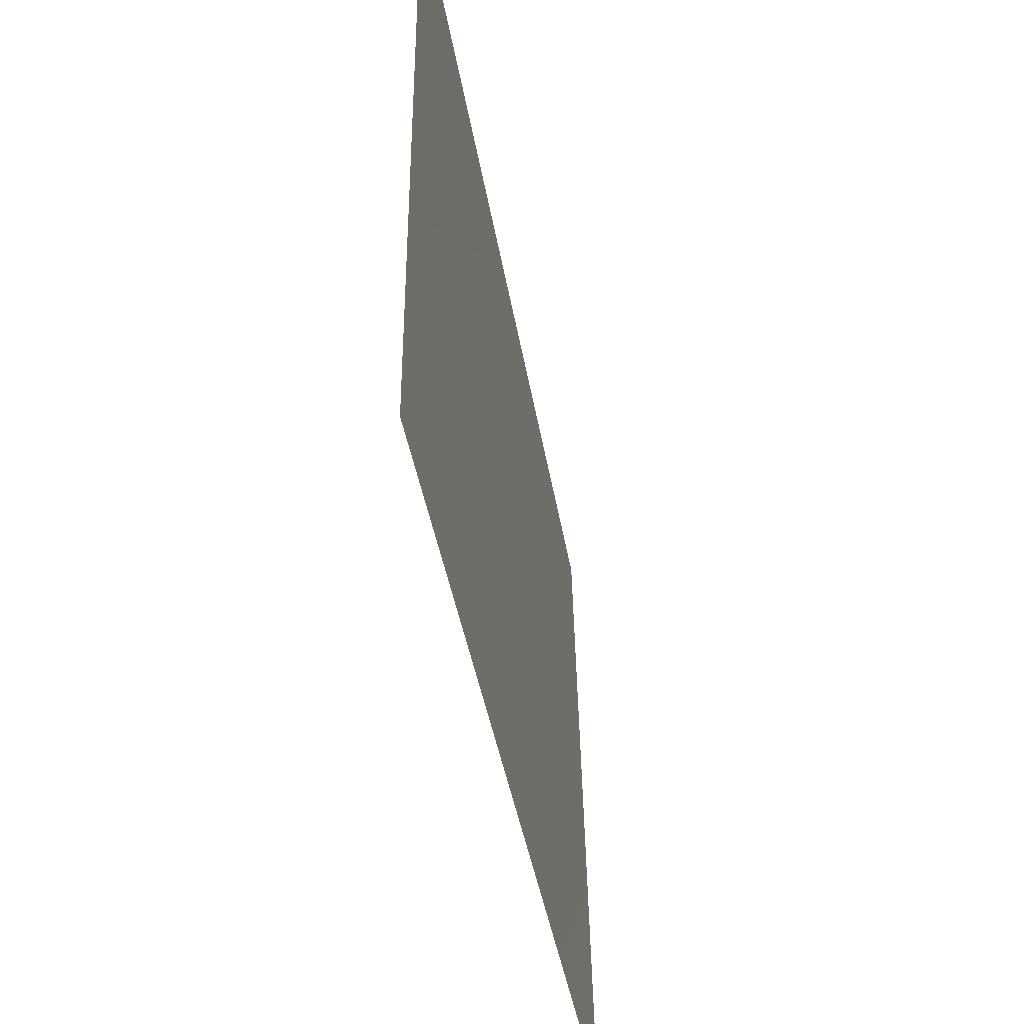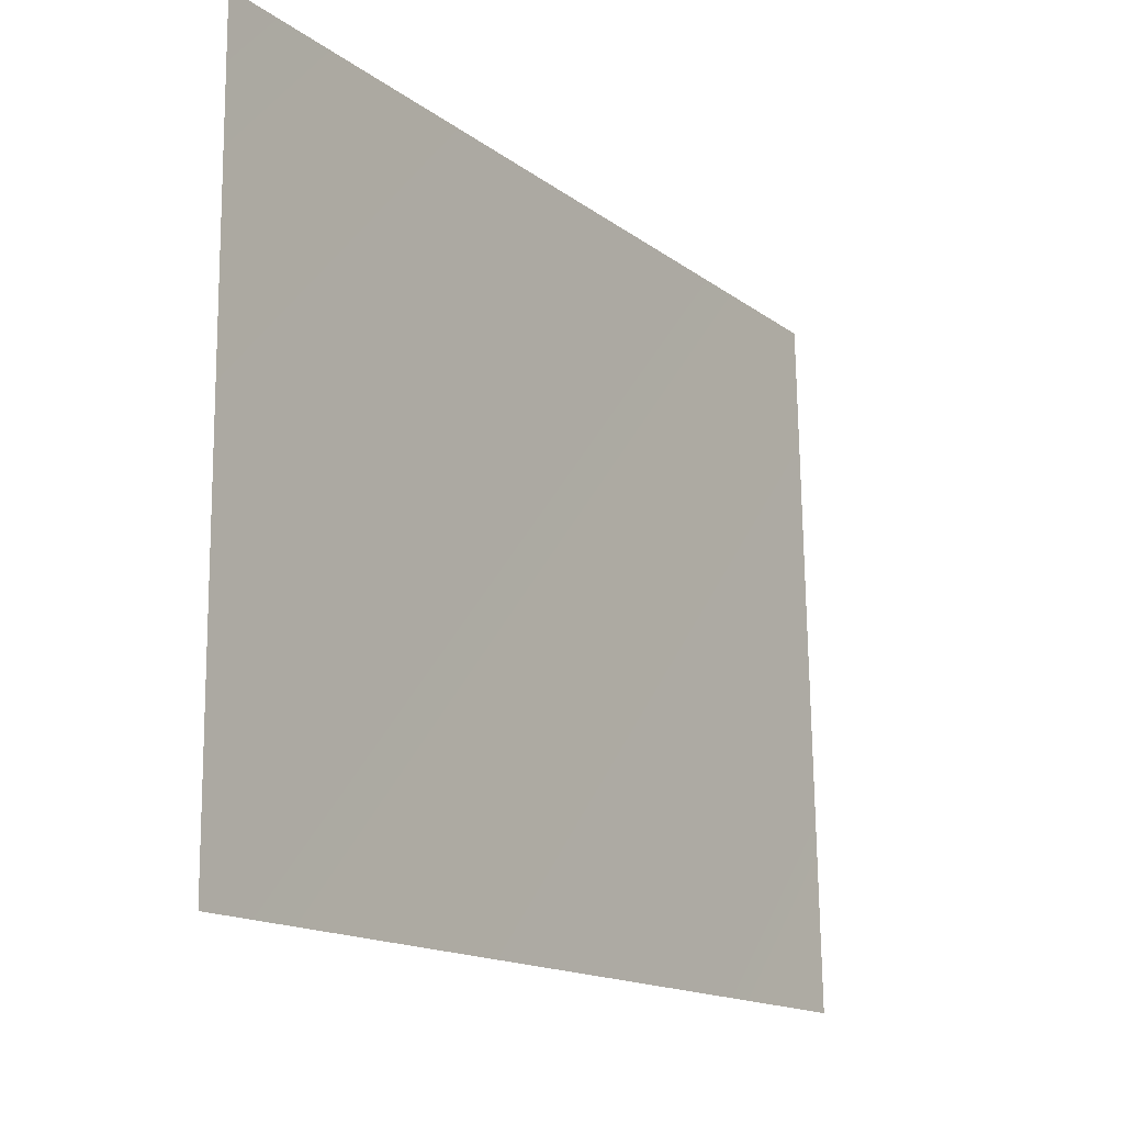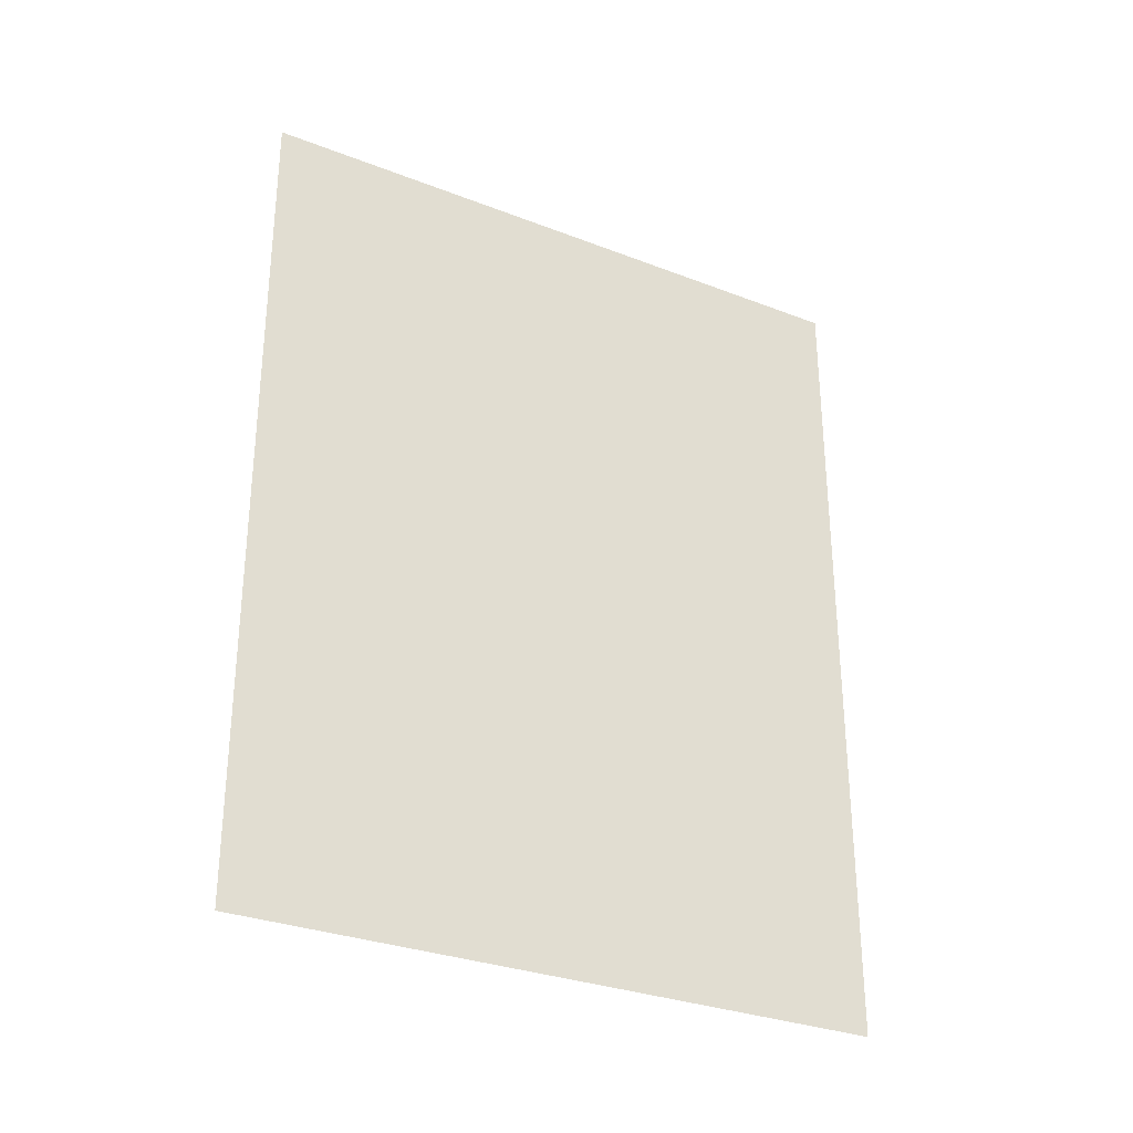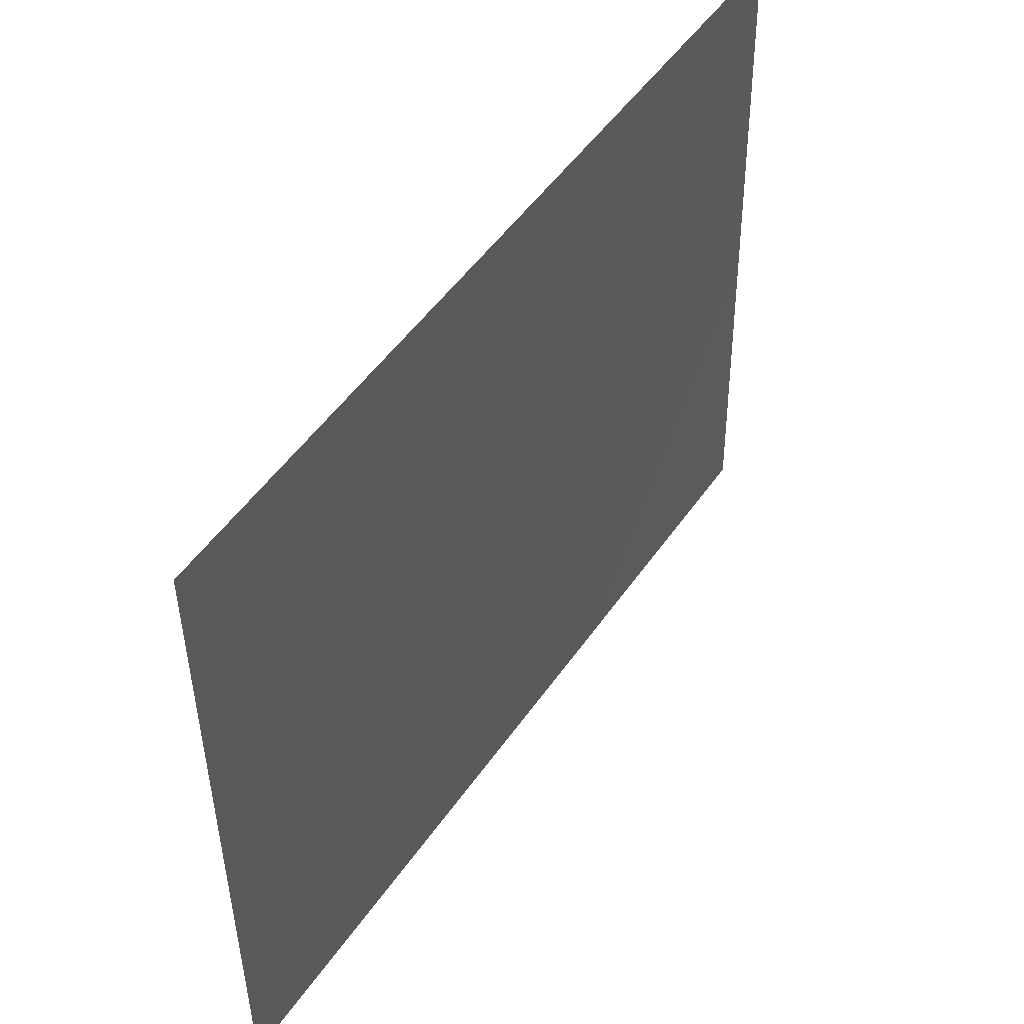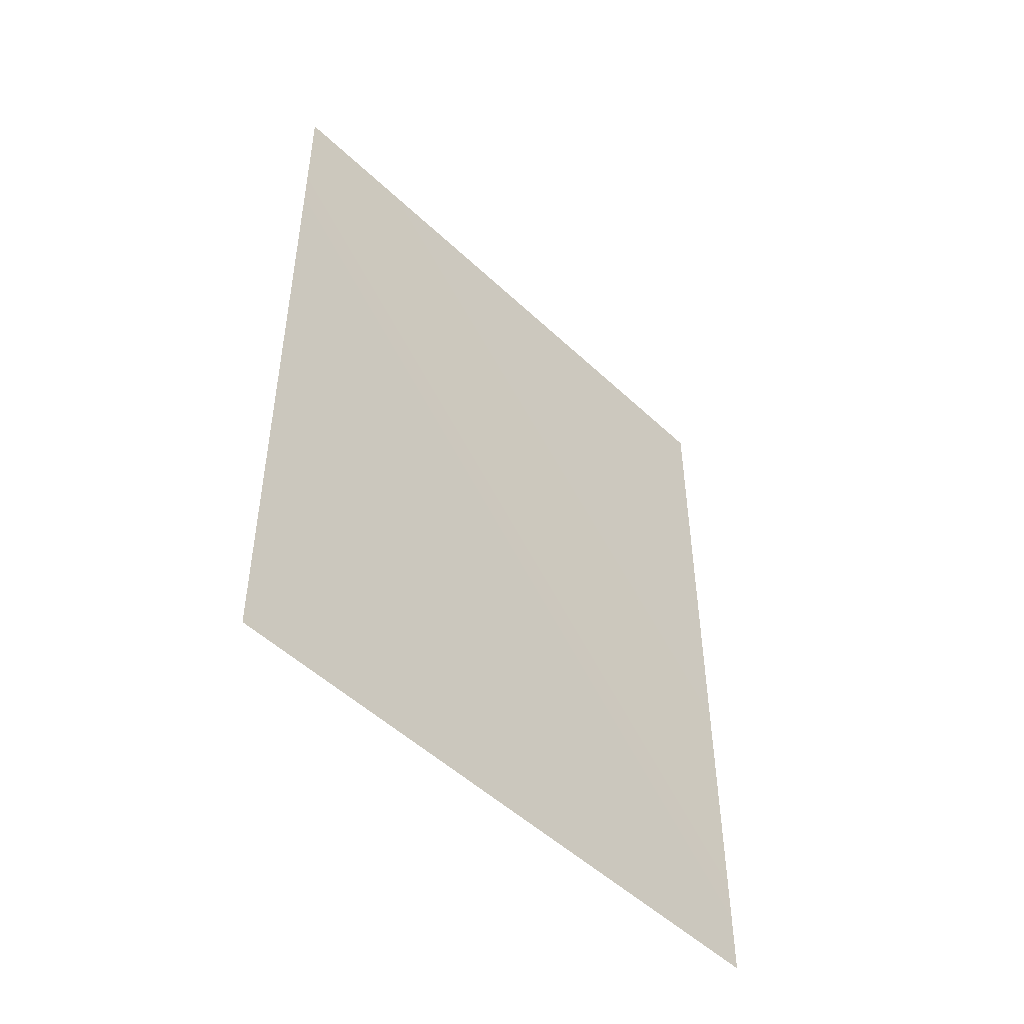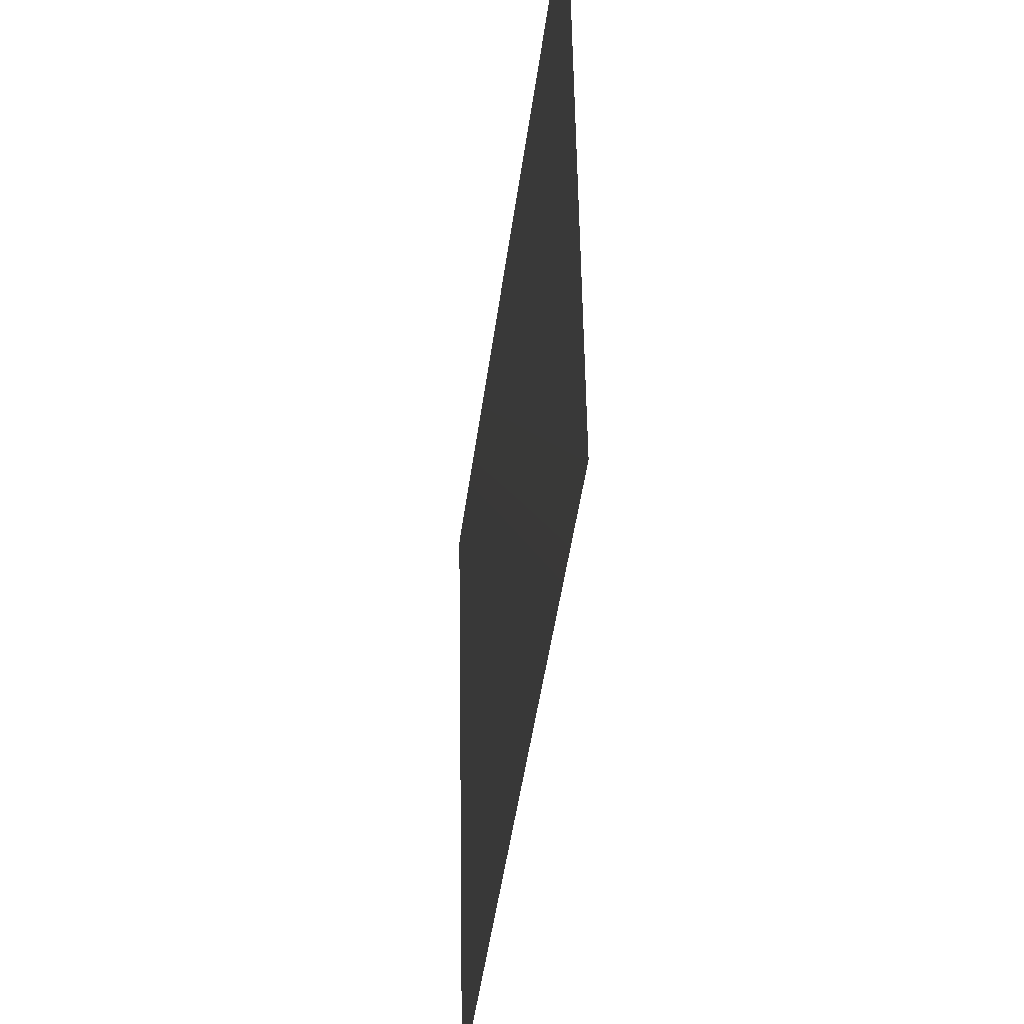
<metadata>
{"format":"obj","ext":"obj","renderer":"f3d","projection":"perspective","resolution":1024,"background":"white","views":[{"elev":-45.4,"azim":9.9,"up":"+Y"},{"elev":-15.4,"azim":33.6,"up":"+Y"},{"elev":-30.4,"azim":61.2,"up":"+Z"},{"elev":48.7,"azim":32.5,"up":"+Y"},{"elev":-49.3,"azim":44.2,"up":"+Z"},{"elev":-42.0,"azim":-7.2,"up":"+Y"}]}
</metadata>
<code>
o leftWall
v -11.49 12.12 -11.56
v -11.49 12.12 10.89
v -11.38 -5.462 10.89
v -11.16 -5.462 -11.56
f 1 2 3
f 4 1 3

</code>
